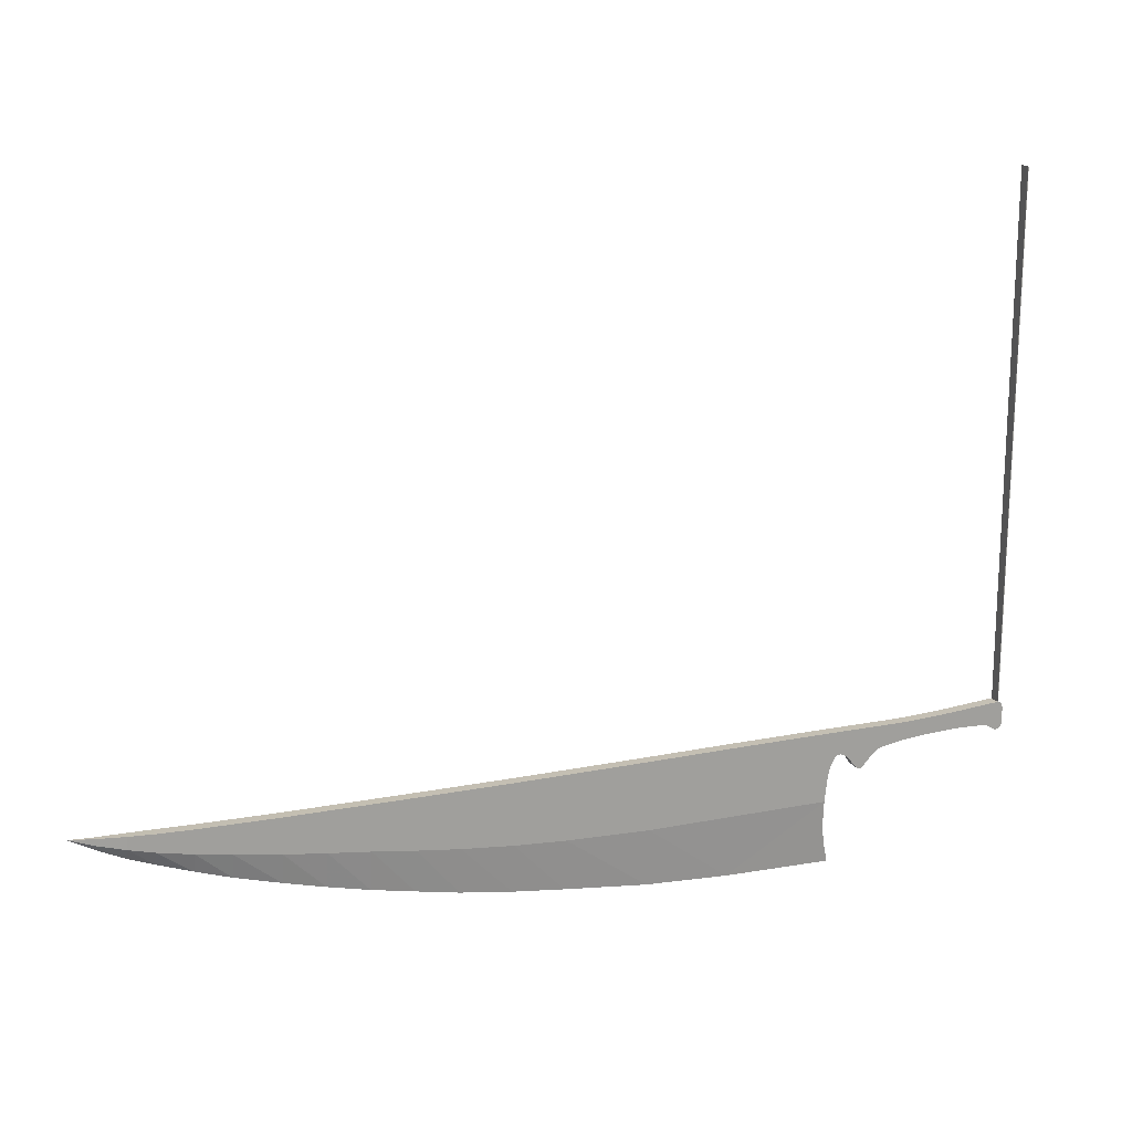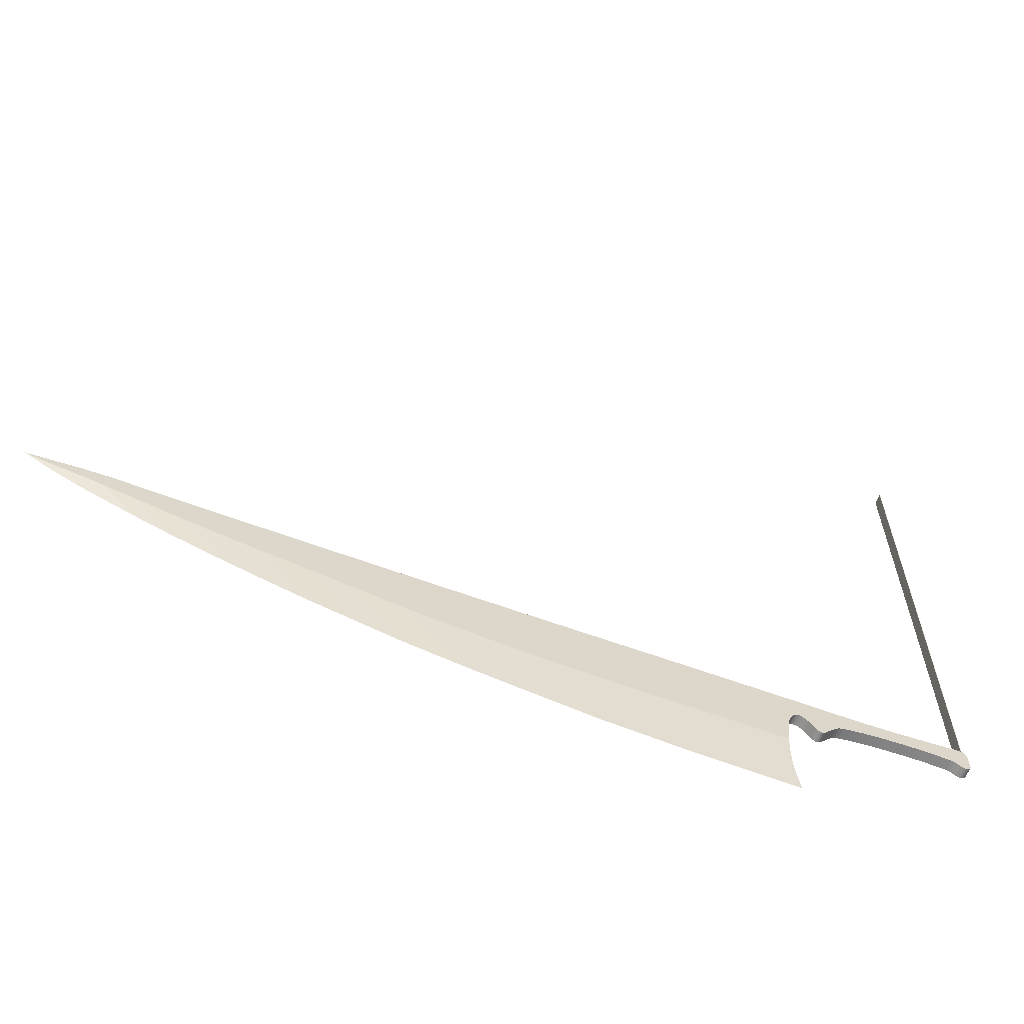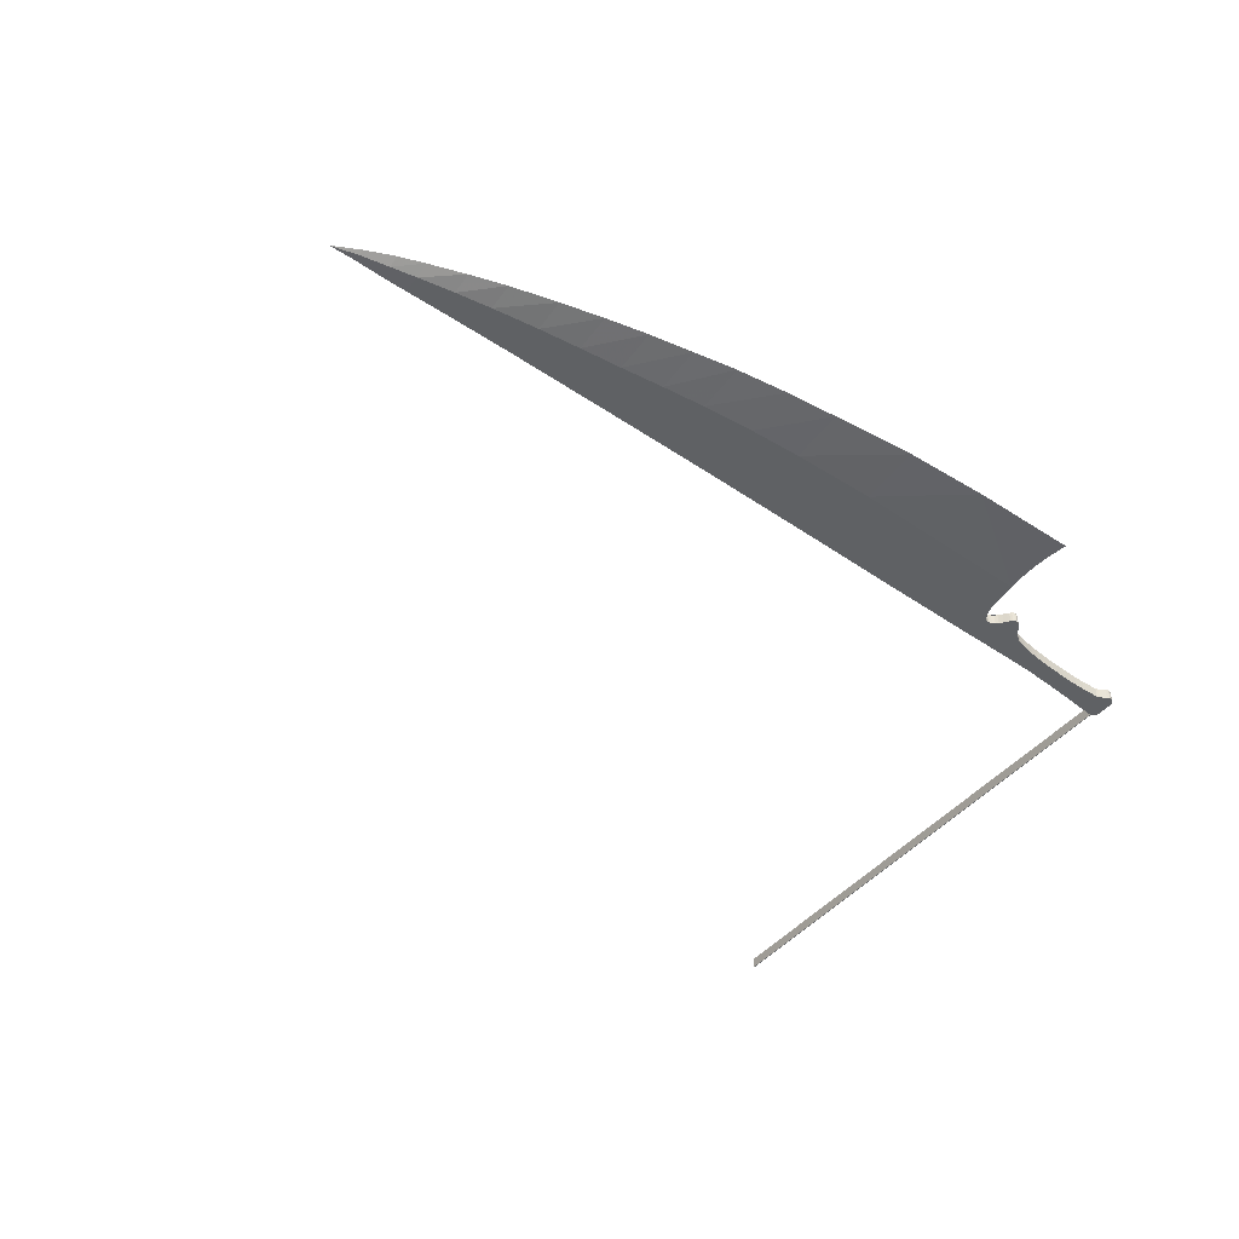
<metadata>
{"format":"obj","ext":"obj","renderer":"f3d","projection":"perspective","resolution":1024,"background":"white","views":[{"elev":17.7,"azim":-21.3,"up":"+Y"},{"elev":-61.9,"azim":-20.8,"up":"+Y"},{"elev":-46.2,"azim":-37.9,"up":"+Z"}]}
</metadata>
<code>
o zangetsu_Untitled
v 73.89 8.191 0.95
v 73.89 11.8 0.95
v 70.84 11.55 0.95
v 70.89 8.336 0.95
v 56.24 10.84 0.95
v 56.24 7.37 0.95
v 58.11 7.682 0.95
v 58.12 10.85 0.95
v 62.67 11 0.95
v 62.66 8.112 0.95
v 64.17 8.197 0.95
v 64.18 11.08 0.95
v 69.17 11.42 0.95
v 69.21 8.364 0.95
v 55.03 10.84 0.95
v 54.93 7.109 0.95
v 47.68 6.871 0.95
v 48 6.736 0.95
v 47.35 10.84 0.95
v 47.35 6.911 0.95
v 46.69 6.736 0.95
v 47 6.873 0.95
v 65.85 11.18 0.95
v 65.85 8.288 0.95
v 67.53 8.345 0.95
v 67.51 11.29 0.95
v 59.64 10.88 0.95
v 59.62 7.869 0.95
v 61.14 8.003 0.95
v 61.15 10.94 0.95
v 44.75 -0.9604 0.95
v 44.75 10.83 0.95
v 27.89 10.74 0.95
v 27.89 -1.001 0.95
v 13.89 10.59 0.95
v 13.89 -1.032 0.95
v -17.41 10.44 0.95
v -24.51 10.44 0.95
v -24.51 1.761 0.95
v -17.41 0.8553 0.95
v -31.61 10.46 0.95
v -38.46 10.49 0.95
v -38.46 3.631 0.95
v -31.61 2.766 0.95
v -45.31 10.51 0.95
v -52.76 10.61 0.95
v -52.77 5.725 0.95
v -45.31 4.551 0.95
v -68.21 11.03 0.7223
v -72.61 11.24 0.3571
v -72.61 10.13 0.3571
v -68.21 8.902 0.7223
v -76.75 11.57 -2e-06
v -0.1061 10.49 0.95
v -8.756 10.44 0.95
v -8.768 0.0169 0.95
v -0.1061 -0.5461 0.95
v -8.777 -8.191 1e-06
v -0.1061 -9.248 2e-06
v -24.52 -5.434 1e-06
v -17.41 -6.872 1e-06
v -38.48 -2.313 0
v -31.61 -3.971 1e-06
v -52.81 1.66 -0
v -45.31 -0.4926 0
v -72.61 9.295 -2e-06
v -68.21 7.214 -1e-06
v 13.89 -10.83 2e-06
v 27.89 -11.61 2e-06
v -64.21 10.87 0.9
v -64.21 7.931 0.9
v -64.24 5.682 -1e-06
v -58.48 10.7 0.95
v -58.51 6.745 0.95
v -58.55 3.597 -1e-06
v 74.4 8.009 0.95
v 74.39 11.84 0.95
v 74.89 7.743 0.95
v 75.41 7.374 0.95
v 75.42 11.91 0.95
v 74.89 11.88 0.95
v 76.63 7.309 0.95
v 76.63 11.82 0.95
v 76.31 11.93 0.95
v 76.3 7.17 0.95
v 76.88 7.495 0.95
v 76.9 11.53 0.95
v 75.95 7.153 0.95
v 75.95 11.94 0.95
v 77.04 7.68 0.95
v 77.17 8.034 0.95
v 77.17 10.85 0.95
v 77.07 11.23 0.95
v 73.89 11.8 -0.95
v 70.84 11.55 -0.95
v 54.93 7.109 -0.95
v 56.24 7.37 -0.95
v 58.12 10.85 -0.95
v 56.24 10.84 -0.95
v 49.75 4.834 0.95
v 49.75 4.834 -0.95
v 50 4.5 -0.95
v 50 4.5 0.95
v 47.35 6.911 -0.95
v 47.68 6.871 -0.95
v 46.69 6.736 -0.95
v 47 6.873 -0.95
v 50.29 4.203 0.95
v 50.29 4.203 -0.95
v 50.57 4.009 -0.95
v 50.57 4.009 0.95
v 44.75 10.83 -0.95
v 27.89 10.74 -0.95
v -68.21 11.03 -0.7223
v -72.61 11.24 -0.3571
v 44.75 -3.99 0.6893
v 44.75 -3.99 -0.6893
v 44.75 -0.9604 -0.95
v -58.48 10.7 -0.95
v -64.21 10.87 -0.9
v 51.79 4.524 0.95
v 51.79 4.524 -0.95
v 52.06 4.836 -0.95
v 52.06 4.836 0.95
v 74.89 11.88 -0.95
v 74.39 11.84 -0.95
v 76.63 7.309 -0.95
v 76.88 7.495 -0.95
v 74.4 8.009 -0.95
v 74.89 7.743 -0.95
v 44.95 1.435 0.9454
v 44.95 1.435 -0.9454
v 45.27 3.683 -0.95
v 45.27 3.683 0.95
v 77.17 10.85 -0.95
v 77.07 11.23 -0.95
v 51.5 4.233 0.95
v 50.88 10.84 0.95
v 51.21 4.012 0.95
v 55.03 10.84 -0.95
v 44.9 -6.474 0.4755
v 44.9 -6.474 -0.4755
v 45.3 -8.958 0.2617
v 45.3 -8.958 -0.2617
v 46 -12 2e-06
v 58.11 7.682 -0.95
v 59.62 7.869 -0.95
v 69.17 11.42 -0.95
v 52.62 5.44 0.95
v 52.62 5.44 -0.95
v 48.46 6.436 0.95
v 48 6.736 -0.95
v 48.46 6.436 -0.95
v 45.48 4.419 0.95
v 45.48 4.419 -0.95
v 51.5 4.233 -0.95
v 48.85 6.036 0.95
v 48.85 6.036 -0.95
v 67.53 8.345 -0.95
v 69.21 8.364 -0.95
v 61.15 10.94 -0.95
v 59.64 10.88 -0.95
v 47.35 10.84 -0.95
v -45.31 10.51 -0.95
v -52.76 10.61 -0.95
v -0.1061 10.49 -0.95
v -8.756 10.44 -0.95
v 65.85 11.18 -0.95
v 64.18 11.08 -0.95
v 50.88 3.93 0.95
v 50.88 3.93 -0.95
v 75.41 7.374 -0.95
v 77.17 8.034 -0.95
v 76.3 7.17 -0.95
v 76.31 11.93 -0.95
v 75.95 11.94 -0.95
v 46.34 6.385 0.95
v 45.98 5.84 0.95
v 45.69 5.146 0.95
v 49.32 5.451 0.95
v 54.31 6.912 0.95
v 53.18 6.036 0.95
v 53.71 6.527 0.95
v 73.89 8.191 -0.95
v 70.89 8.336 -0.95
v 62.67 11 -0.95
v 64.17 8.197 -0.95
v 62.66 8.112 -0.95
v 67.51 11.29 -0.95
v 65.85 8.288 -0.95
v 61.14 8.003 -0.95
v 27.89 -1.001 -0.95
v 13.89 -1.032 -0.95
v 13.89 10.59 -0.95
v -17.41 10.44 -0.95
v -17.41 0.8553 -0.95
v -24.51 1.761 -0.95
v -24.51 10.44 -0.95
v -31.61 10.46 -0.95
v -31.61 2.766 -0.95
v -38.46 3.631 -0.95
v -38.46 10.49 -0.95
v -45.31 4.551 -0.95
v -52.77 5.725 -0.95
v -68.21 8.902 -0.7223
v -72.61 10.13 -0.3571
v -0.1061 -0.5461 -0.95
v -8.768 0.0169 -0.95
v -64.21 7.931 -0.9
v -58.51 6.745 -0.95
v 75.42 11.91 -0.95
v 76.63 11.82 -0.95
v 76.9 11.53 -0.95
v 75.95 7.153 -0.95
v 77.04 7.68 -0.95
v 53.18 6.036 -0.95
v 49.32 5.451 -0.95
v 51.21 4.012 -0.95
v 50.88 10.84 -0.95
v 54.31 6.912 -0.95
v 53.71 6.527 -0.95
v 45.98 5.84 -0.95
v 46.34 6.385 -0.95
v 45.69 5.146 -0.95
v 76.21 55.95 0.95
v 76.21 55.95 -0.9498
v 76.21 52.56 -0.9498
v 76.21 52.56 0.95
v 76.21 100 0.95
v 76.21 100 -0.9498
v 76.21 96.61 -0.9498
v 76.21 96.61 0.95
v 76.21 93.22 -0.9498
v 76.21 93.22 0.95
v 76.21 89.83 -0.9498
v 76.21 89.83 0.95
v 76.21 86.45 -0.9498
v 76.21 86.45 0.95
v 76.21 83.06 -0.9498
v 76.21 83.06 0.95
v 76.21 79.67 -0.9498
v 76.21 79.67 0.95
v 76.21 76.28 -0.9498
v 76.21 76.28 0.95
v 76.21 72.89 -0.9498
v 76.21 72.89 0.95
v 76.21 69.5 -0.9498
v 76.21 69.5 0.95
v 76.21 66.12 -0.9498
v 76.21 66.12 0.95
v 76.21 62.73 -0.9498
v 76.21 62.73 0.95
v 76.21 59.34 -0.9498
v 76.21 59.34 0.95
v 76.21 11.93 -0.9498
v 76.21 11.93 0.95
v 76.21 15.29 0.95
v 76.21 15.29 -0.9498
v 76.21 18.68 0.95
v 76.21 18.68 -0.9498
v 76.21 22.07 0.95
v 76.21 22.07 -0.9498
v 76.21 25.45 0.95
v 76.21 25.45 -0.9498
v 76.21 28.84 0.95
v 76.21 28.84 -0.9498
v 76.21 32.23 0.95
v 76.21 32.23 -0.9498
v 76.21 35.62 0.95
v 76.21 35.62 -0.9498
v 76.21 39.01 0.95
v 76.21 39.01 -0.9498
v 76.21 42.4 0.95
v 76.21 42.4 -0.9498
v 76.21 45.78 0.95
v 76.21 45.78 -0.9498
v 76.21 49.17 0.95
v 76.21 49.17 -0.9498
v 76.31 11.93 0.95
v 76.31 15.29 0.95
v 76.31 18.68 0.95
v 76.31 22.07 0.95
v 76.31 25.45 0.95
v 76.31 28.84 0.95
v 76.31 32.23 0.95
v 76.31 35.62 0.95
v 76.31 39.01 0.95
v 76.31 42.4 0.95
v 76.31 45.78 0.95
v 76.31 49.17 0.95
v 76.31 52.56 0.95
v 76.31 55.95 0.95
v 76.31 59.34 0.95
v 76.31 62.73 0.95
v 76.31 66.12 0.95
v 76.31 69.5 0.95
v 76.31 72.89 0.95
v 76.31 76.28 0.95
v 76.31 79.67 0.95
v 76.31 83.06 0.95
v 76.31 86.45 0.95
v 76.31 89.83 0.95
v 76.31 93.22 0.95
v 76.31 96.61 0.95
v 76.31 100 0.95
v 76.31 100 -0.9498
v 76.31 96.61 -0.9498
v 76.31 93.22 -0.9498
v 76.31 89.83 -0.9498
v 76.31 86.45 -0.9498
v 76.31 83.06 -0.9498
v 76.31 79.67 -0.9498
v 76.31 76.28 -0.9498
v 76.31 72.89 -0.9498
v 76.31 69.5 -0.9498
v 76.31 66.12 -0.9498
v 76.31 62.73 -0.9498
v 76.31 59.34 -0.9498
v 76.31 55.95 -0.9498
v 76.31 52.56 -0.9498
v 76.31 49.17 -0.9498
v 76.31 45.78 -0.9498
v 76.31 42.4 -0.9498
v 76.31 39.01 -0.9498
v 76.31 35.62 -0.9498
v 76.31 32.23 -0.9498
v 76.31 28.84 -0.9498
v 76.31 25.45 -0.9498
v 76.31 22.07 -0.9498
v 76.31 18.68 -0.9498
v 76.31 15.29 -0.9498
v 76.31 11.93 -0.9498
f 2 3 4
f 6 7 8
f 10 11 12
f 14 4 3
f 16 6 5
f 20 17 18
f 20 19 21
f 24 25 26
f 28 29 30
f 32 33 34
f 36 34 33
f 38 39 40
f 42 43 44
f 46 47 48
f 50 51 52
f 51 50 53
f 55 56 57
f 54 57 36
f 56 58 59
f 39 60 61
f 43 62 63
f 47 64 65
f 67 52 51
f 51 53 66
f 68 36 57
f 36 68 69
f 49 52 71
f 52 67 72
f 73 74 47
f 74 75 64
f 45 48 43
f 48 65 62
f 41 44 39
f 44 63 60
f 37 40 56
f 40 61 58
f 70 71 74
f 71 72 75
f 7 28 27
f 29 10 9
f 11 24 23
f 25 14 13
f 76 77 2
f 79 80 81
f 83 84 85
f 86 87 83
f 78 81 77
f 88 89 80
f 88 85 84
f 91 92 93
f 95 3 2
f 97 6 16
f 99 5 8
f 102 103 100
f 105 17 20
f 107 22 21
f 110 111 108
f 112 113 33
f 114 115 50
f 118 31 116
f 119 120 70
f 123 124 121
f 125 126 77
f 128 86 82
f 130 78 76
f 133 134 131
f 136 93 92
f 138 139 137
f 99 140 15
f 117 116 141
f 141 116 69
f 144 142 141
f 69 116 31
f 69 145 143
f 143 141 69
f 87 86 90
f 147 28 7
f 95 148 13
f 123 150 149
f 152 153 151
f 133 155 154
f 122 121 137
f 153 158 157
f 105 152 18
f 160 14 25
f 161 162 27
f 112 32 19
f 164 165 46
f 166 167 55
f 165 119 73
f 168 169 12
f 110 171 170
f 102 109 108
f 130 172 79
f 135 92 91
f 127 82 85
f 175 176 89
f 134 32 31
f 19 32 177
f 179 178 177
f 134 154 179
f 157 180 138
f 138 103 108
f 103 138 180
f 138 170 139
f 121 124 149
f 16 15 138
f 138 19 18
f 183 138 149
f 157 138 18
f 138 183 181
f 185 95 94
f 98 146 97
f 169 187 188
f 95 185 160
f 99 97 96
f 152 105 104
f 106 163 104
f 189 159 190
f 161 191 147
f 192 113 112
f 193 194 113
f 196 197 198
f 200 201 202
f 203 204 165
f 205 206 115
f 206 53 115
f 207 208 167
f 193 207 166
f 59 58 208
f 61 60 197
f 63 62 201
f 65 64 204
f 67 66 206
f 206 66 53
f 68 59 207
f 69 68 193
f 209 205 114
f 72 67 205
f 204 210 119
f 64 75 210
f 201 203 164
f 62 65 203
f 197 200 199
f 60 63 200
f 208 196 195
f 58 61 196
f 210 209 120
f 75 72 209
f 162 147 146
f 186 188 191
f 168 190 187
f 148 160 159
f 94 126 129
f 125 211 172
f 174 175 212
f 212 213 128
f 126 125 130
f 211 176 214
f 175 174 214
f 136 135 173
f 187 190 24
f 150 216 182
f 180 217 101
f 26 189 168
f 191 188 10
f 113 194 35
f 195 198 38
f 70 120 114
f 38 198 199
f 27 162 98
f 147 191 29
f 9 186 161
f 188 187 11
f 83 212 175
f 172 214 88
f 128 215 90
f 213 212 83
f 215 173 91
f 219 122 156
f 220 96 16
f 221 220 181
f 216 221 183
f 144 143 145
f 142 69 117
f 69 192 118
f 69 144 145
f 144 69 142
f 215 128 213
f 31 118 132
f 53 50 115
f 186 9 12
f 184 1 4
f 97 146 7
f 171 218 139
f 217 180 157
f 223 177 178
f 106 21 177
f 163 19 138
f 107 104 20
f 222 178 179
f 202 42 41
f 166 54 35
f 164 45 42
f 195 37 55
f 159 25 24
f 189 26 13
f 160 185 4
f 156 137 139
f 140 219 138
f 129 76 1
f 211 80 89
f 174 85 88
f 94 2 77
f 125 81 80
f 136 213 87
f 155 224 179
f 118 112 133
f 163 106 223
f 223 222 224
f 224 155 133
f 158 219 217
f 219 110 109
f 217 219 102
f 219 218 171
f 150 123 122
f 219 140 96
f 219 152 163
f 150 219 221
f 152 219 158
f 219 220 221
f 138 111 170
f 171 110 219
f 227 228 225
f 231 232 229
f 233 234 232
f 235 236 234
f 237 238 236
f 237 239 240
f 239 241 242
f 241 243 244
f 245 246 244
f 247 248 246
f 247 249 250
f 251 252 250
f 251 253 254
f 226 225 254
f 257 258 255
f 259 260 258
f 261 262 260
f 263 264 262
f 265 266 264
f 267 268 266
f 269 270 268
f 271 272 270
f 271 273 274
f 275 276 274
f 277 278 276
f 228 227 278
f 257 256 279
f 259 257 280
f 261 259 281
f 263 261 282
f 265 263 283
f 267 265 284
f 269 267 285
f 271 269 286
f 273 271 287
f 275 273 288
f 277 275 289
f 228 277 290
f 225 228 291
f 254 225 292
f 252 254 293
f 250 252 294
f 248 250 295
f 246 248 296
f 244 246 297
f 242 244 298
f 240 242 299
f 238 240 300
f 236 238 301
f 234 236 302
f 232 234 303
f 229 232 304
f 230 229 305
f 231 230 306
f 233 231 307
f 235 233 308
f 237 235 309
f 239 237 310
f 241 239 311
f 243 241 312
f 245 243 313
f 247 245 314
f 249 247 315
f 251 249 316
f 253 251 317
f 226 253 318
f 227 226 319
f 321 278 227
f 322 276 278
f 274 276 322
f 272 274 323
f 270 272 324
f 268 270 325
f 266 268 326
f 264 266 327
f 262 264 328
f 260 262 329
f 331 258 260
f 332 255 258
f 304 307 306
f 303 308 307
f 302 309 308
f 301 310 309
f 300 311 310
f 299 312 311
f 299 298 313
f 297 314 313
f 296 315 314
f 296 295 316
f 294 317 316
f 294 293 318
f 292 319 318
f 291 320 319
f 290 321 320
f 289 322 321
f 288 323 322
f 288 287 324
f 286 325 324
f 285 326 325
f 284 327 326
f 283 328 327
f 282 329 328
f 281 330 329
f 280 331 330
f 279 332 331
f 1 2 4
f 5 6 8
f 9 10 12
f 13 14 3
f 15 16 5
f 19 20 18
f 22 20 21
f 23 24 26
f 27 28 30
f 31 32 34
f 35 36 33
f 37 38 40
f 41 42 44
f 45 46 48
f 49 50 52
f 54 55 57
f 35 54 36
f 57 56 59
f 40 39 61
f 44 43 63
f 48 47 65
f 66 67 51
f 59 68 57
f 34 36 69
f 70 49 71
f 71 52 72
f 46 73 47
f 47 74 64
f 42 45 43
f 43 48 62
f 38 41 39
f 39 44 60
f 55 37 56
f 56 40 58
f 73 70 74
f 74 71 75
f 8 7 27
f 30 29 9
f 12 11 23
f 26 25 13
f 1 76 2
f 78 79 81
f 82 83 85
f 82 86 83
f 76 78 77
f 79 88 80
f 89 88 84
f 90 91 93
f 94 95 2
f 96 97 16
f 98 99 8
f 101 102 100
f 104 105 20
f 106 107 21
f 109 110 108
f 32 112 33
f 49 114 50
f 117 118 116
f 73 119 70
f 122 123 121
f 81 125 77
f 127 128 82
f 129 130 76
f 132 133 131
f 135 136 92
f 121 138 137
f 5 99 15
f 142 117 141
f 143 144 141
f 34 69 31
f 93 87 90
f 146 147 7
f 3 95 13
f 124 123 149
f 18 152 151
f 134 133 154
f 156 122 137
f 151 153 157
f 17 105 18
f 159 160 25
f 30 161 27
f 163 112 19
f 45 164 46
f 54 166 55
f 46 165 73
f 23 168 12
f 111 110 170
f 103 102 108
f 78 130 79
f 173 135 91
f 174 127 85
f 84 175 89
f 131 134 31
f 21 19 177
f 32 179 177
f 32 134 179
f 111 138 108
f 100 103 180
f 138 121 149
f 181 16 138
f 182 183 149
f 151 157 18
f 184 185 94
f 99 98 97
f 186 169 188
f 148 95 160
f 140 99 96
f 163 152 104
f 107 106 104
f 168 189 190
f 162 161 147
f 118 192 112
f 192 193 113
f 195 196 198
f 199 200 202
f 164 203 165
f 114 205 115
f 166 207 167
f 194 193 166
f 207 59 208
f 196 61 197
f 200 63 201
f 203 65 204
f 205 67 206
f 193 68 207
f 192 69 193
f 120 209 114
f 209 72 205
f 165 204 119
f 204 64 210
f 202 201 164
f 201 62 203
f 198 197 199
f 197 60 200
f 167 208 195
f 208 58 196
f 119 210 120
f 210 75 209
f 98 162 146
f 161 186 191
f 169 168 187
f 189 148 159
f 184 94 129
f 130 125 172
f 127 174 212
f 127 212 128
f 129 126 130
f 172 211 214
f 176 175 214
f 215 136 173
f 11 187 24
f 149 150 182
f 100 180 101
f 23 26 168
f 29 191 10
f 33 113 35
f 37 195 38
f 49 70 114
f 41 38 199
f 8 27 98
f 28 147 29
f 30 9 161
f 10 188 11
f 84 83 175
f 79 172 88
f 86 128 90
f 87 213 83
f 90 215 91
f 218 219 156
f 181 220 16
f 183 221 181
f 182 216 183
f 117 69 118
f 136 215 213
f 131 31 132
f 169 186 12
f 185 184 4
f 6 97 7
f 170 171 139
f 158 217 157
f 222 223 178
f 223 106 177
f 219 163 138
f 22 107 20
f 224 222 179
f 199 202 41
f 194 166 35
f 202 164 42
f 167 195 55
f 190 159 24
f 148 189 13
f 14 160 4
f 218 156 139
f 15 140 138
f 184 129 1
f 176 211 89
f 214 174 88
f 126 94 77
f 211 125 80
f 93 136 87
f 154 155 179
f 132 118 133
f 112 163 223
f 112 223 224
f 112 224 133
f 102 219 109
f 101 217 102
f 219 150 122
f 220 219 96
f 216 150 221
f 153 152 158
f 226 227 225
f 230 231 229
f 231 233 232
f 233 235 234
f 235 237 236
f 238 237 240
f 240 239 242
f 242 241 244
f 243 245 244
f 245 247 246
f 248 247 250
f 249 251 250
f 252 251 254
f 253 226 254
f 256 257 255
f 257 259 258
f 259 261 260
f 261 263 262
f 263 265 264
f 265 267 266
f 267 269 268
f 269 271 270
f 272 271 274
f 273 275 274
f 275 277 276
f 277 228 278
f 280 257 279
f 281 259 280
f 282 261 281
f 283 263 282
f 284 265 283
f 285 267 284
f 286 269 285
f 287 271 286
f 288 273 287
f 289 275 288
f 290 277 289
f 291 228 290
f 292 225 291
f 293 254 292
f 294 252 293
f 295 250 294
f 296 248 295
f 297 246 296
f 298 244 297
f 299 242 298
f 300 240 299
f 301 238 300
f 302 236 301
f 303 234 302
f 304 232 303
f 305 229 304
f 306 230 305
f 307 231 306
f 308 233 307
f 309 235 308
f 310 237 309
f 311 239 310
f 312 241 311
f 313 243 312
f 314 245 313
f 315 247 314
f 316 249 315
f 317 251 316
f 318 253 317
f 319 226 318
f 320 227 319
f 320 321 227
f 321 322 278
f 323 274 322
f 324 272 323
f 325 270 324
f 326 268 325
f 327 266 326
f 328 264 327
f 329 262 328
f 330 260 329
f 330 331 260
f 331 332 258
f 305 304 306
f 304 303 307
f 303 302 308
f 302 301 309
f 301 300 310
f 300 299 311
f 312 299 313
f 298 297 313
f 297 296 314
f 315 296 316
f 295 294 316
f 317 294 318
f 293 292 318
f 292 291 319
f 291 290 320
f 290 289 321
f 289 288 322
f 323 288 324
f 287 286 324
f 286 285 325
f 285 284 326
f 284 283 327
f 283 282 328
f 282 281 329
f 281 280 330
f 280 279 331

</code>
